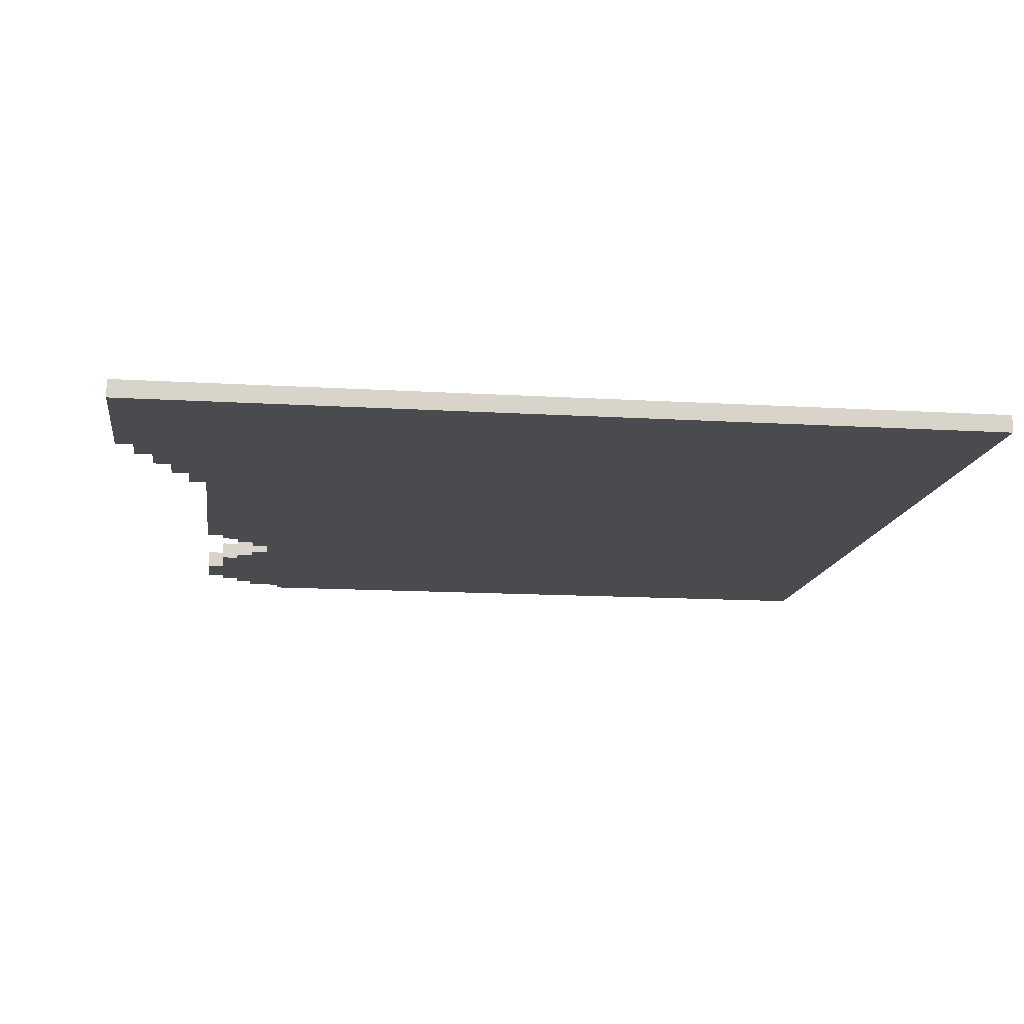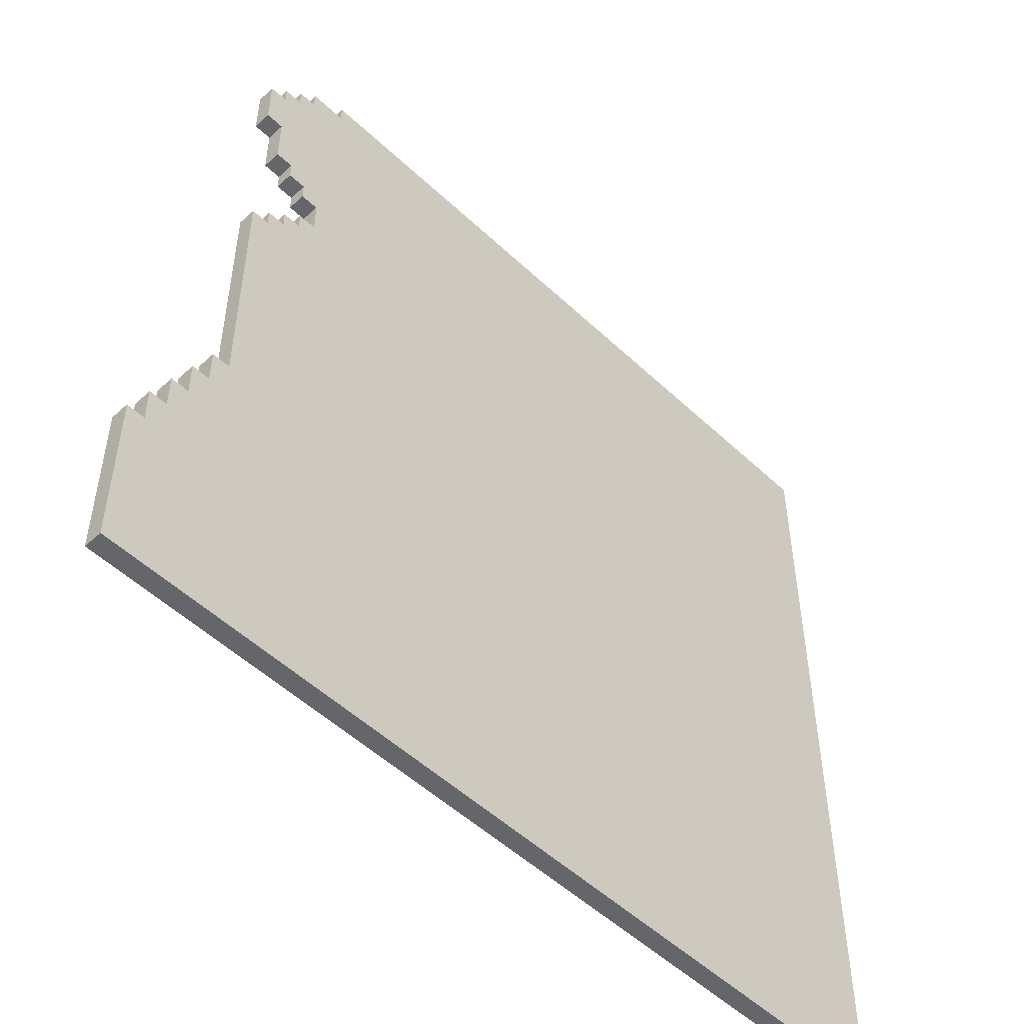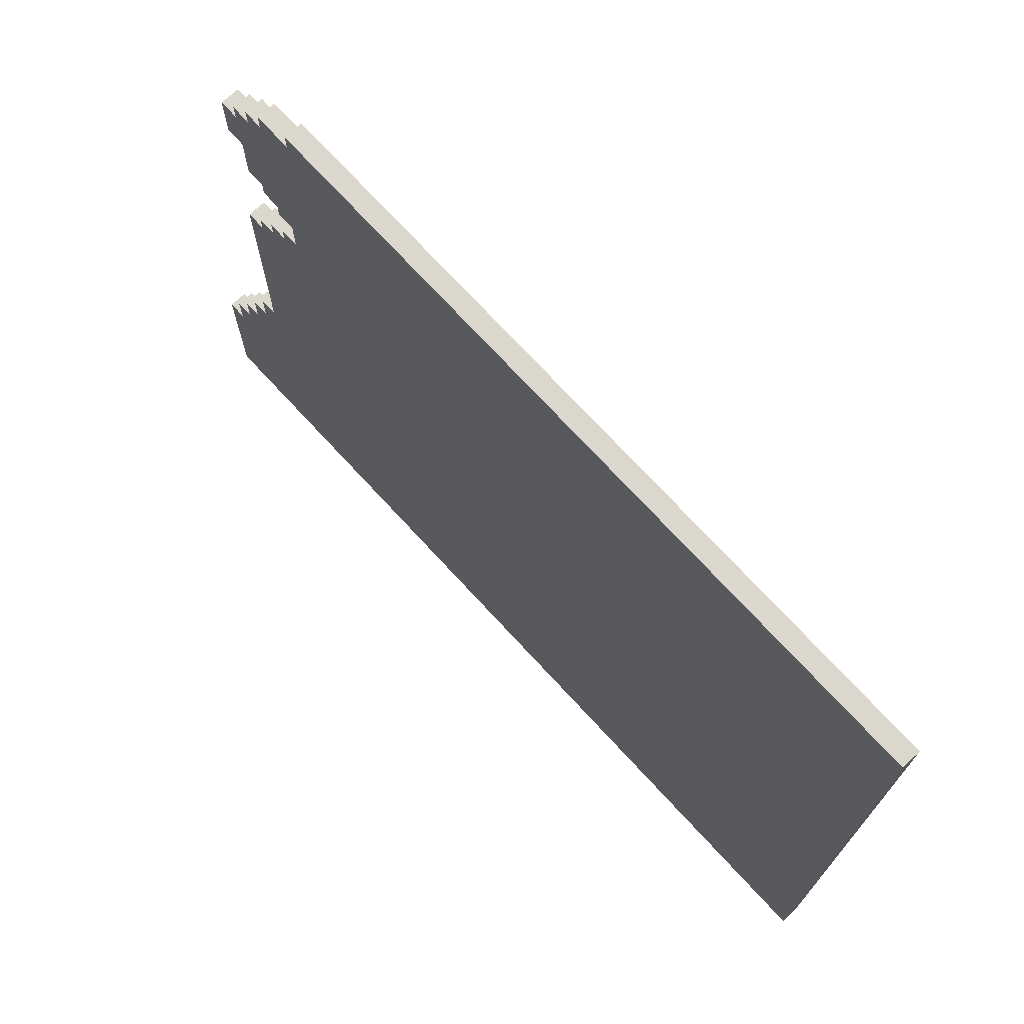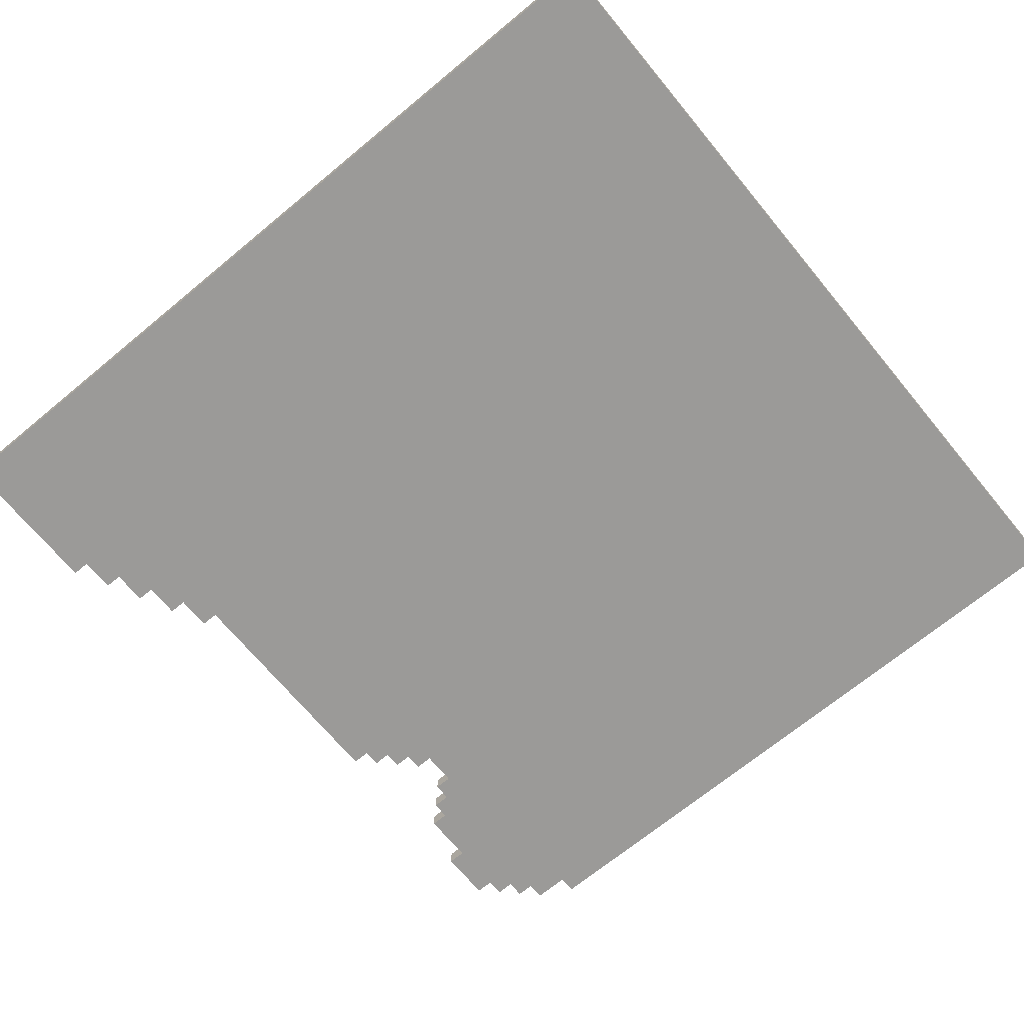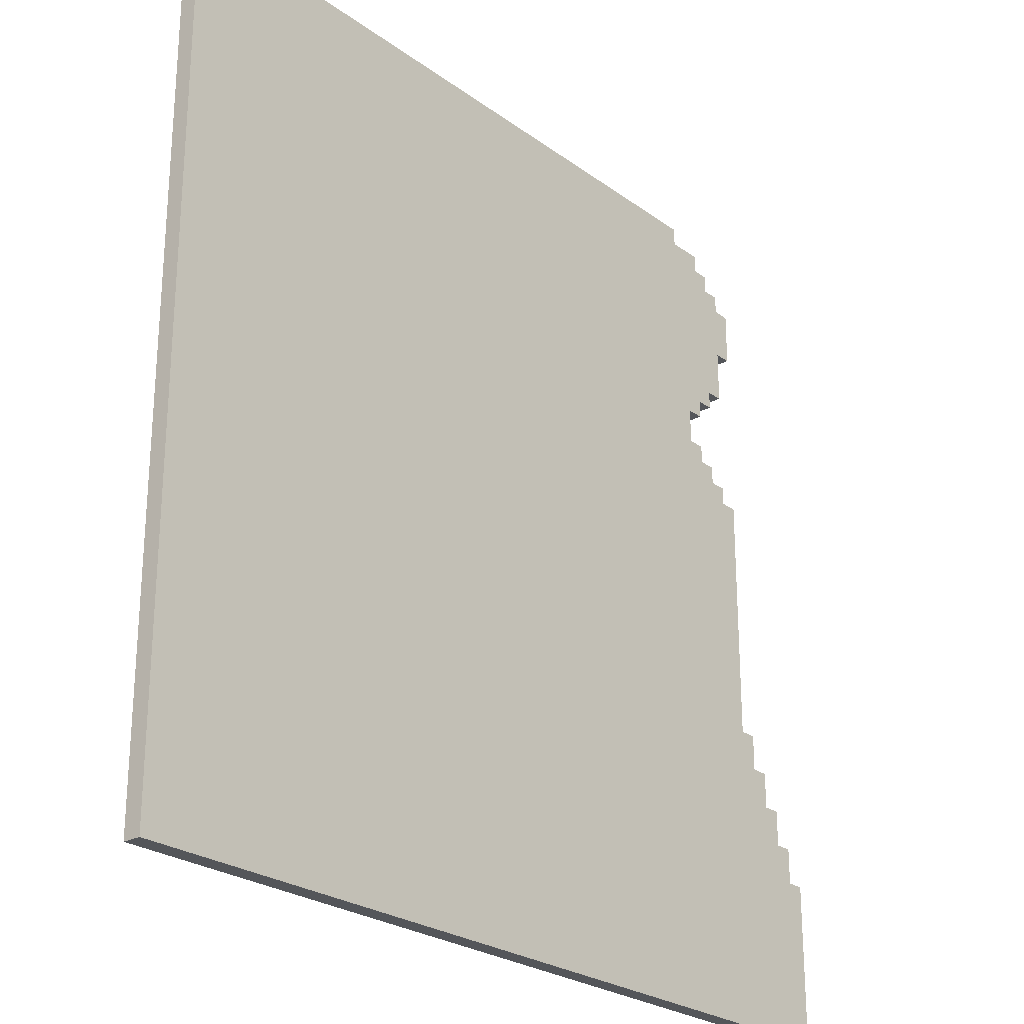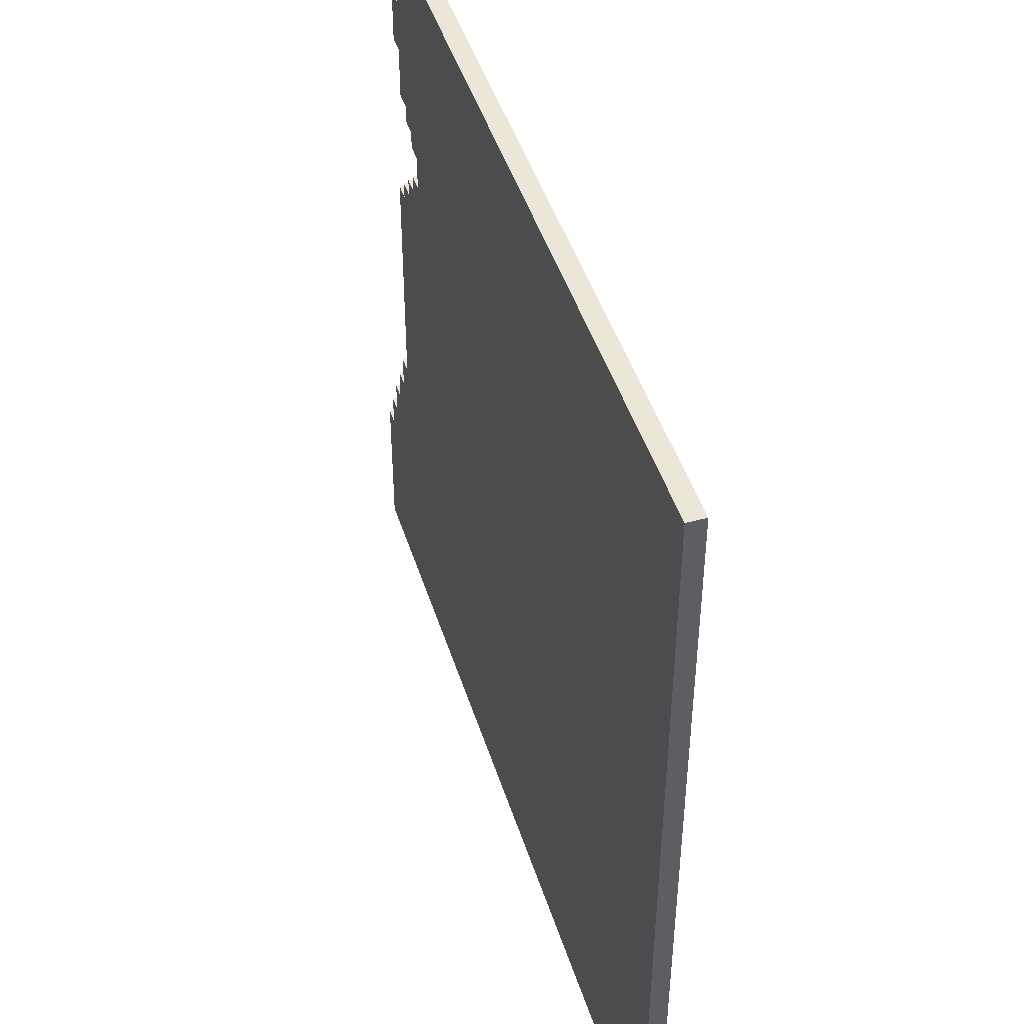
<metadata>
{"format":"obj","ext":"obj","renderer":"f3d","projection":"perspective","resolution":1024,"background":"white","views":[{"elev":-13.7,"azim":-7.8,"up":"+Z"},{"elev":-51.8,"azim":-45.4,"up":"+Y"},{"elev":73.2,"azim":47.3,"up":"+Y"},{"elev":-69.3,"azim":39.6,"up":"+Z"},{"elev":-25.3,"azim":130.8,"up":"+Y"},{"elev":46.3,"azim":72.7,"up":"+Y"}]}
</metadata>
<code>
v -6 0 52
v -6 0 51
v -6 9 52
v -6 9 51
v -5 9 52
v -5 9 51
v -5 11 52
v -5 11 51
v -4 11 52
v -4 11 51
v -4 13 52
v -4 13 51
v -3 13 52
v -3 13 51
v -3 15 52
v -3 15 51
v -2 15 52
v -2 15 51
v -2 17 52
v -2 17 51
v -1 17 52
v -1 17 51
v -1 28 52
v -1 28 51
v -1 31 52
v -1 31 51
v -1 41 52
v -1 41 51
v -1 44 52
v -1 44 51
v 0 31 52
v 0 31 51
v 0 32 52
v 0 32 51
v 0 38 52
v 0 38 51
v 0 41 52
v 0 41 51
v 0 44 52
v 0 44 51
v 0 45 52
v 0 45 51
v 1 32 52
v 1 32 51
v 1 33 52
v 1 33 51
v 1 37 52
v 1 37 51
v 1 38 52
v 1 38 51
v 1 45 52
v 1 45 51
v 1 46 52
v 1 46 51
v 2 33 52
v 2 33 51
v 2 34 52
v 2 34 51
v 2 36 52
v 2 36 51
v 2 37 52
v 2 37 51
v 2 46 52
v 2 46 51
v 2 47 52
v 2 47 51
v 3 34 52
v 3 34 51
v 3 36 52
v 3 36 51
v 4 47 52
v 4 47 51
v 4 48 52
v 4 48 51
v 43 0 52
v 43 0 51
v 43 30 52
v 43 30 51
v 43 31 52
v 43 31 51
v 43 48 52
v 43 48 51
v -6 0 52
v -6 9 52
v -5 9 52
v -5 11 52
v -4 11 52
v -4 13 52
v -3 13 52
v -3 15 52
v -2 15 52
v -2 17 52
v -1 17 52
v -1 28 52
v -1 31 52
v -1 41 52
v -1 44 52
v 0 28 52
v 0 29 52
v 0 31 52
v 0 32 52
v 0 38 52
v 0 41 52
v 0 44 52
v 0 45 52
v 1 29 52
v 1 30 52
v 1 32 52
v 1 33 52
v 1 37 52
v 1 38 52
v 1 45 52
v 1 46 52
v 2 30 52
v 2 31 52
v 2 33 52
v 2 34 52
v 2 36 52
v 2 37 52
v 2 46 52
v 2 47 52
v 3 34 52
v 3 36 52
v 4 47 52
v 4 48 52
v 14 31 52
v 14 32 52
v 15 31 52
v 15 32 52
v 27 31 52
v 27 32 52
v 30 32 52
v 30 33 52
v 31 32 52
v 31 33 52
v 32 32 52
v 32 33 52
v 35 32 52
v 35 33 52
v 36 33 52
v 36 34 52
v 37 30 52
v 37 31 52
v 37 33 52
v 37 34 52
v 43 0 52
v 43 30 52
v 43 31 52
v 43 48 52
v -6 0 51
v -6 9 51
v -5 9 51
v -5 11 51
v -4 11 51
v -4 13 51
v -3 13 51
v -3 15 51
v -2 15 51
v -2 17 51
v -1 17 51
v -1 28 51
v -1 31 51
v -1 41 51
v -1 44 51
v 0 28 51
v 0 29 51
v 0 31 51
v 0 32 51
v 0 38 51
v 0 41 51
v 0 44 51
v 0 45 51
v 1 29 51
v 1 30 51
v 1 32 51
v 1 33 51
v 1 37 51
v 1 38 51
v 1 45 51
v 1 46 51
v 2 30 51
v 2 31 51
v 2 33 51
v 2 34 51
v 2 36 51
v 2 37 51
v 2 46 51
v 2 47 51
v 3 34 51
v 3 36 51
v 4 47 51
v 4 48 51
v 14 31 51
v 14 32 51
v 15 31 51
v 15 32 51
v 27 31 51
v 27 32 51
v 30 32 51
v 30 33 51
v 31 32 51
v 31 33 51
v 32 32 51
v 32 33 51
v 35 32 51
v 35 33 51
v 36 33 51
v 36 34 51
v 37 30 51
v 37 31 51
v 37 33 51
v 37 34 51
v 43 0 51
v 43 30 51
v 43 31 51
v 43 48 51
v -6 0 52
v 43 0 52
v -6 0 51
v 43 0 51
v 2 36 52
v 3 36 52
v 2 36 51
v 3 36 51
v 1 37 52
v 2 37 52
v 1 37 51
v 2 37 51
v 0 38 52
v 1 38 52
v 0 38 51
v 1 38 51
v -1 41 52
v 0 41 52
v -1 41 51
v 0 41 51
v -6 9 52
v -5 9 52
v -6 9 51
v -5 9 51
v -5 11 52
v -4 11 52
v -5 11 51
v -4 11 51
v -4 13 52
v -3 13 52
v -4 13 51
v -3 13 51
v -3 15 52
v -2 15 52
v -3 15 51
v -2 15 51
v -2 17 52
v -1 17 52
v -2 17 51
v -1 17 51
v -1 31 52
v 0 31 52
v -1 31 51
v 0 31 51
v 0 32 52
v 1 32 52
v 0 32 51
v 1 32 51
v 1 33 52
v 2 33 52
v 1 33 51
v 2 33 51
v 2 34 52
v 3 34 52
v 2 34 51
v 3 34 51
v -1 44 52
v 0 44 52
v -1 44 51
v 0 44 51
v 0 45 52
v 1 45 52
v 0 45 51
v 1 45 51
v 1 46 52
v 2 46 52
v 1 46 51
v 2 46 51
v 2 47 52
v 4 47 52
v 2 47 51
v 4 47 51
v 4 48 52
v 43 48 52
v 4 48 51
v 43 48 51
f 3 2 1
f 4 2 3
f 7 6 5
f 8 6 7
f 11 10 9
f 12 10 11
f 15 14 13
f 16 14 15
f 19 18 17
f 20 18 19
f 23 22 21
f 24 22 23
f 25 24 23
f 26 24 25
f 29 28 27
f 30 28 29
f 33 32 31
f 34 32 33
f 37 36 35
f 38 36 37
f 41 40 39
f 42 40 41
f 45 44 43
f 46 44 45
f 49 48 47
f 50 48 49
f 53 52 51
f 54 52 53
f 57 56 55
f 58 56 57
f 61 60 59
f 62 60 61
f 65 64 63
f 66 64 65
f 69 68 67
f 70 68 69
f 73 72 71
f 74 72 73
f 75 76 77
f 77 76 78
f 77 78 79
f 79 78 80
f 79 80 81
f 81 80 82
f 85 84 83
f 87 86 85
f 89 88 87
f 91 90 89
f 93 92 91
f 98 94 93
f 98 95 94
f 99 95 98
f 100 95 99
f 103 97 96
f 104 97 103
f 106 101 100
f 106 99 98
f 106 100 99
f 107 101 106
f 108 101 107
f 111 105 104
f 111 104 103
f 111 103 102
f 112 105 111
f 114 108 107
f 114 107 106
f 115 108 114
f 116 109 108
f 119 113 112
f 119 112 111
f 119 111 110
f 120 113 119
f 122 117 116
f 123 121 120
f 123 119 118
f 123 120 119
f 124 121 123
f 124 123 122
f 126 108 115
f 126 115 114
f 127 125 124
f 127 108 126
f 127 122 116
f 127 116 108
f 127 124 122
f 128 126 114
f 128 127 126
f 129 125 127
f 129 127 128
f 130 128 114
f 130 129 128
f 131 125 129
f 131 129 130
f 132 131 130
f 132 125 131
f 133 125 132
f 134 132 130
f 134 133 132
f 135 125 133
f 135 133 134
f 136 134 130
f 136 135 134
f 137 125 135
f 137 135 136
f 138 136 130
f 138 137 136
f 139 125 137
f 139 137 138
f 140 139 138
f 140 125 139
f 141 125 140
f 142 130 114
f 142 114 106
f 142 138 130
f 142 140 138
f 143 140 142
f 144 141 140
f 144 140 143
f 145 125 141
f 145 141 144
f 146 85 83
f 146 87 85
f 146 89 87
f 146 142 106
f 146 91 89
f 146 93 91
f 146 106 98
f 146 98 93
f 147 143 142
f 147 142 146
f 148 145 144
f 148 143 147
f 148 144 143
f 149 125 145
f 149 145 148
f 150 151 152
f 152 153 154
f 154 155 156
f 156 157 158
f 158 159 160
f 160 161 165
f 161 162 165
f 165 162 166
f 166 162 167
f 163 164 170
f 170 164 171
f 167 168 173
f 165 166 173
f 166 167 173
f 173 168 174
f 174 168 175
f 171 172 178
f 170 171 178
f 169 170 178
f 178 172 179
f 174 175 181
f 173 174 181
f 181 175 182
f 175 176 183
f 179 180 186
f 178 179 186
f 177 178 186
f 186 180 187
f 183 184 189
f 187 188 190
f 185 186 190
f 186 187 190
f 190 188 191
f 189 190 191
f 182 175 193
f 181 182 193
f 191 192 194
f 193 175 194
f 183 189 194
f 175 183 194
f 189 191 194
f 181 193 195
f 193 194 195
f 194 192 196
f 195 194 196
f 181 195 197
f 195 196 197
f 196 192 198
f 197 196 198
f 197 198 199
f 198 192 199
f 199 192 200
f 197 199 201
f 199 200 201
f 200 192 202
f 201 200 202
f 197 201 203
f 201 202 203
f 202 192 204
f 203 202 204
f 197 203 205
f 203 204 205
f 204 192 206
f 205 204 206
f 205 206 207
f 206 192 207
f 207 192 208
f 181 197 209
f 173 181 209
f 197 205 209
f 205 207 209
f 209 207 210
f 207 208 211
f 210 207 211
f 208 192 212
f 211 208 212
f 150 152 213
f 152 154 213
f 154 156 213
f 173 209 213
f 156 158 213
f 158 160 213
f 165 173 213
f 160 165 213
f 209 210 214
f 213 209 214
f 211 212 215
f 214 210 215
f 210 211 215
f 212 192 216
f 215 212 216
f 219 218 217
f 220 218 219
f 223 222 221
f 224 222 223
f 227 226 225
f 228 226 227
f 231 230 229
f 232 230 231
f 235 234 233
f 236 234 235
f 237 238 239
f 239 238 240
f 241 242 243
f 243 242 244
f 245 246 247
f 247 246 248
f 249 250 251
f 251 250 252
f 253 254 255
f 255 254 256
f 257 258 259
f 259 258 260
f 261 262 263
f 263 262 264
f 265 266 267
f 267 266 268
f 269 270 271
f 271 270 272
f 273 274 275
f 275 274 276
f 277 278 279
f 279 278 280
f 281 282 283
f 283 282 284
f 285 286 287
f 287 286 288
f 289 290 291
f 291 290 292

</code>
